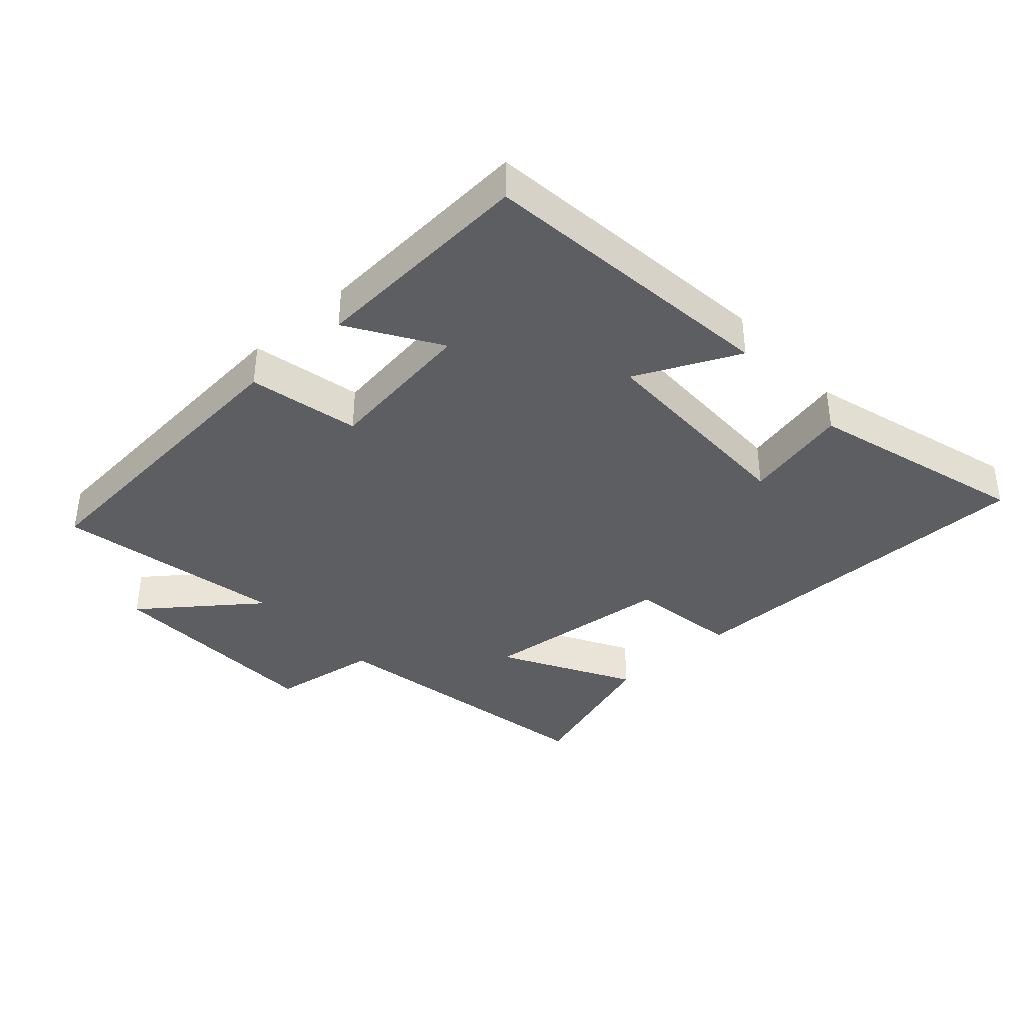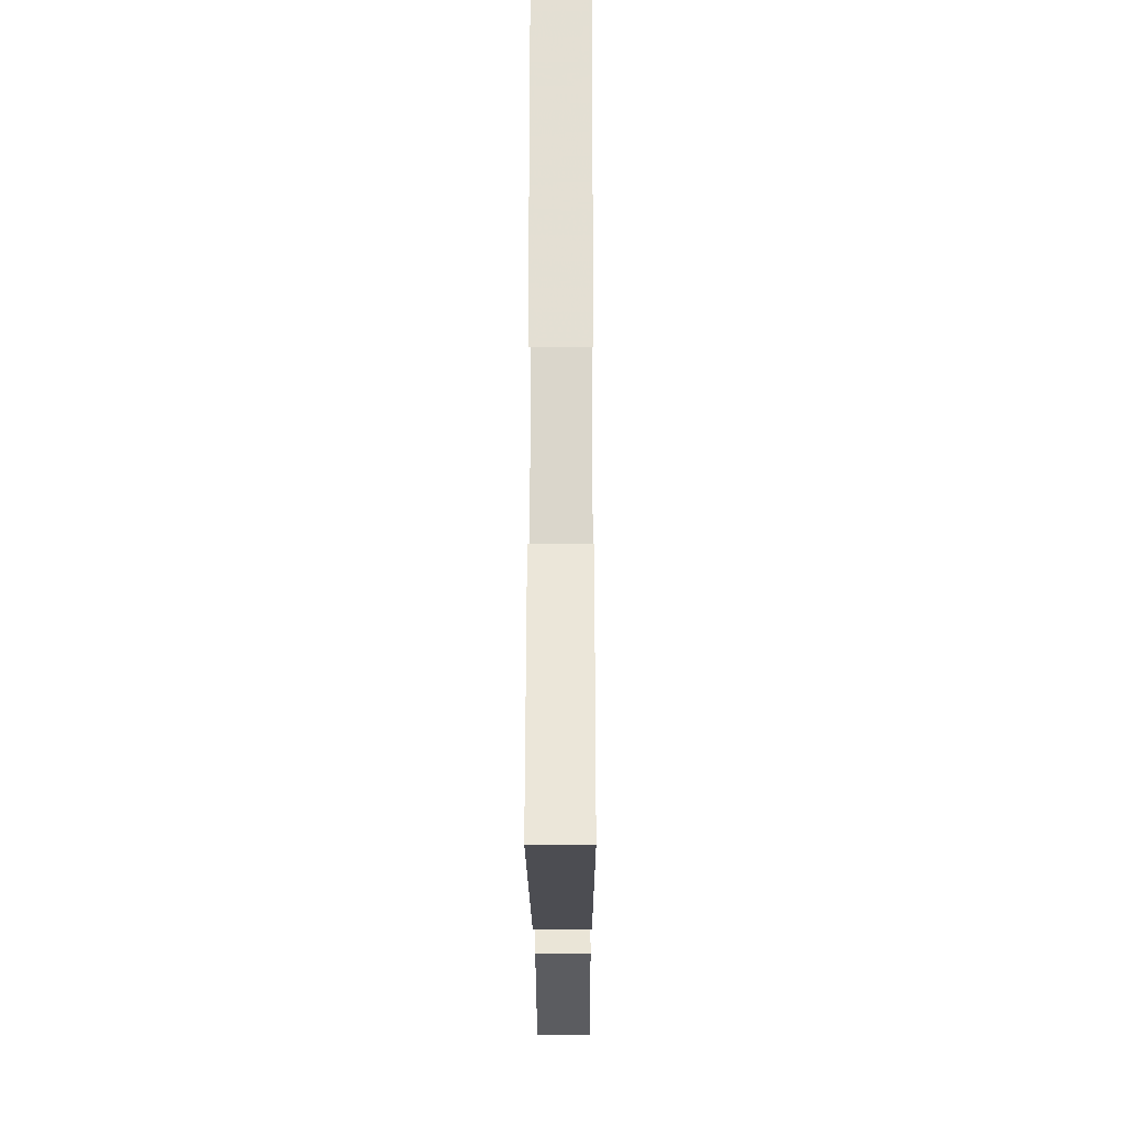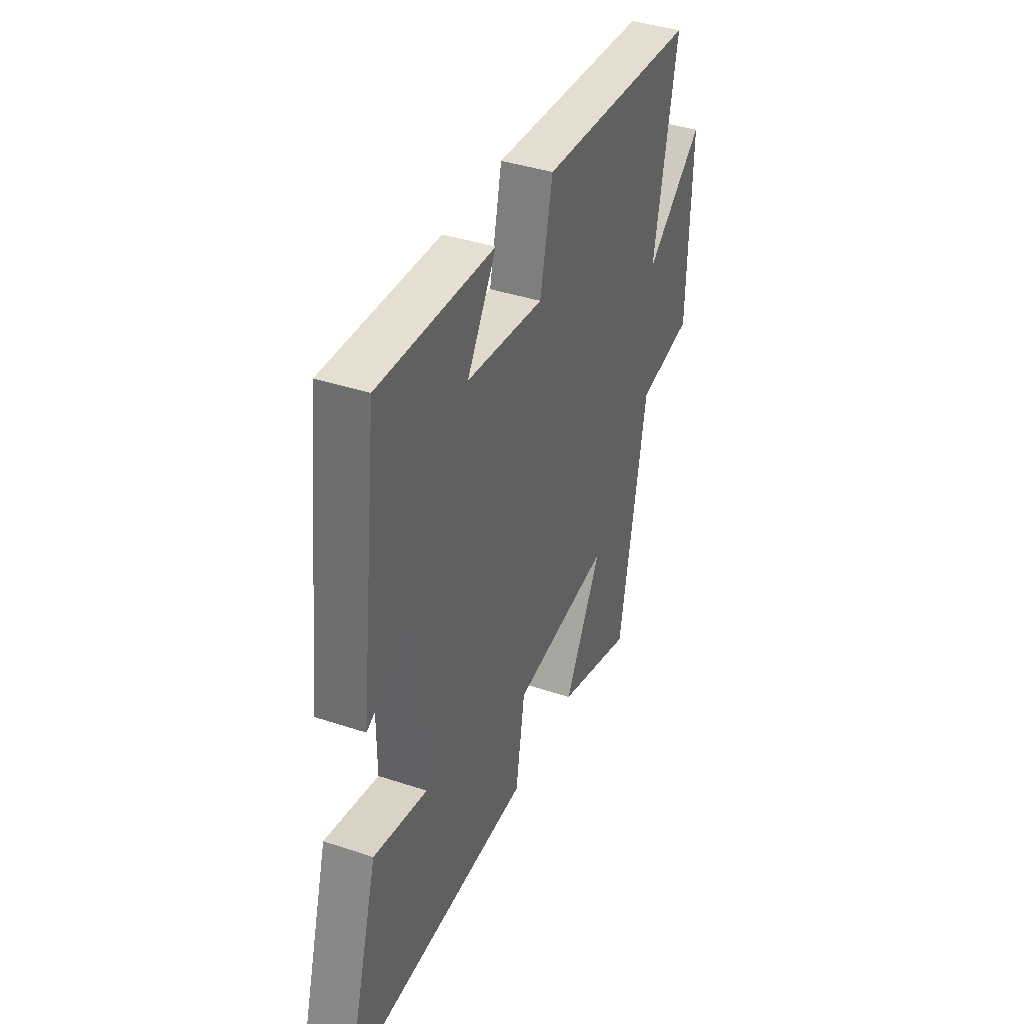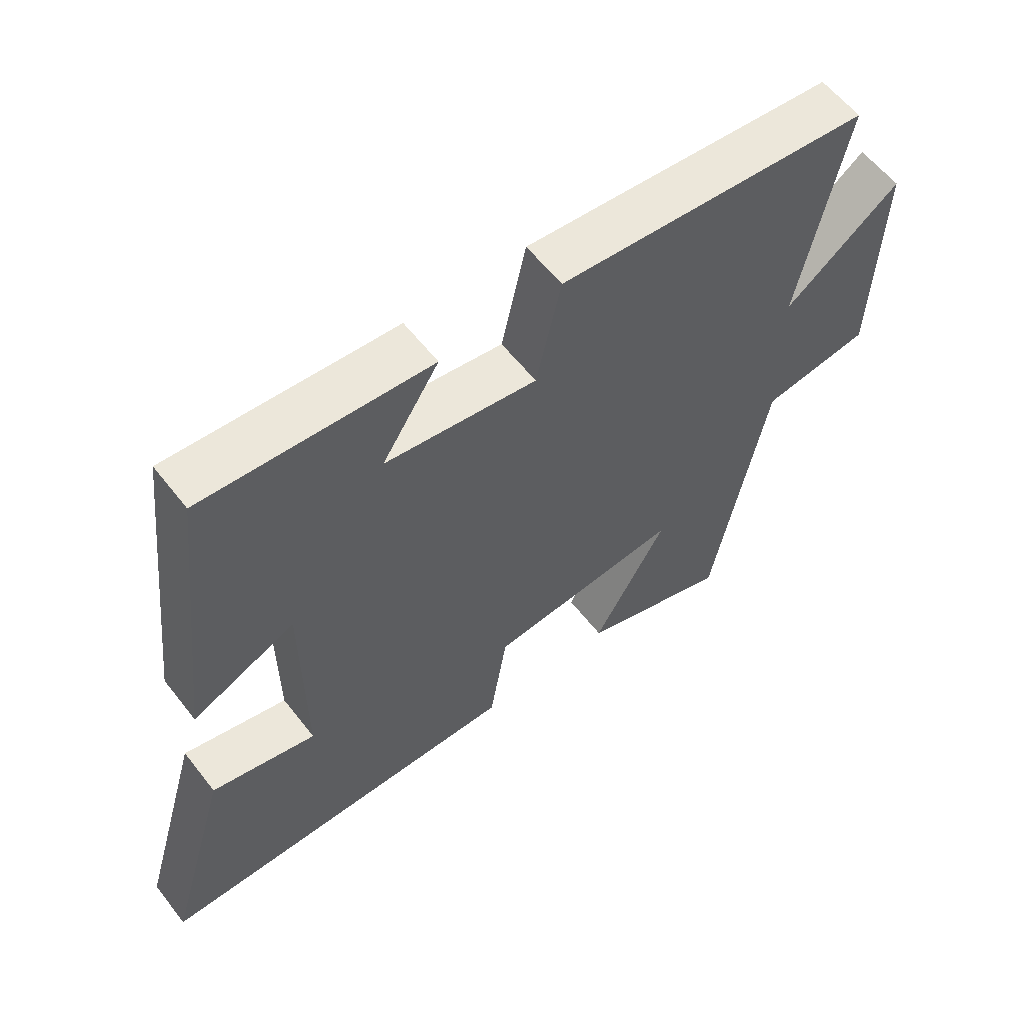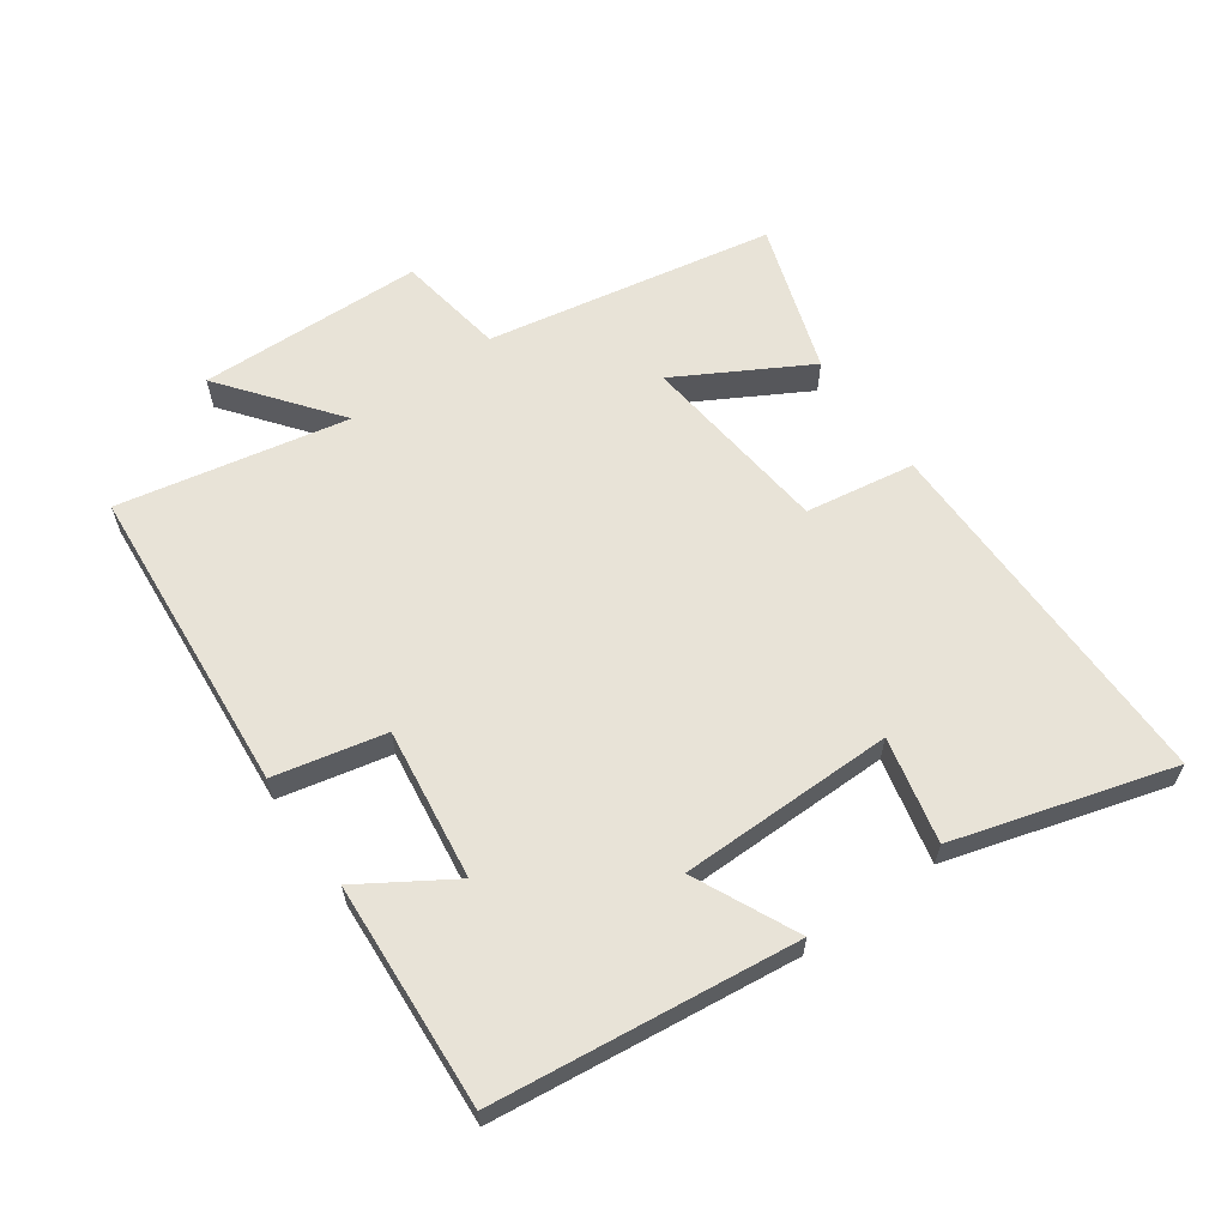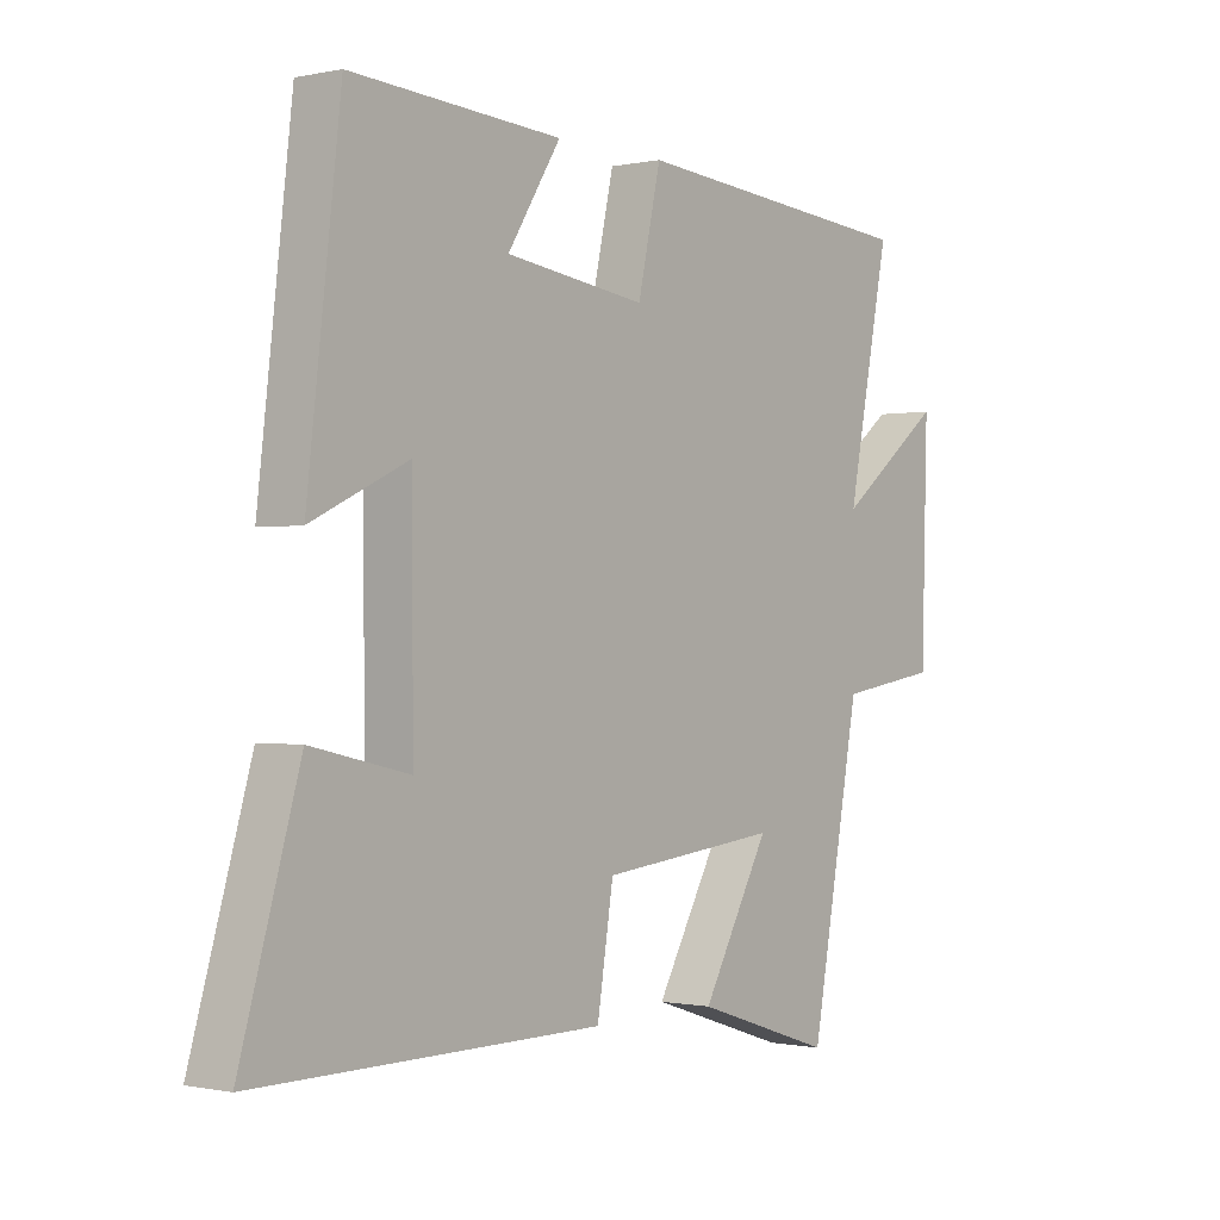
<metadata>
{"format":"obj","ext":"obj","renderer":"f3d","projection":"perspective","resolution":1024,"background":"white","views":[{"elev":-38.5,"azim":42.1,"up":"+Y"},{"elev":-16.5,"azim":90.2,"up":"+Z"},{"elev":39.6,"azim":112.5,"up":"+Z"},{"elev":59.1,"azim":142.3,"up":"+Z"},{"elev":61.8,"azim":54.6,"up":"+Y"},{"elev":-0.5,"azim":128.3,"up":"+Z"}]}
</metadata>
<code>
v -0.417 0.07 -0.576
v -0.5 0.07 -0.132
v -0.667 0.07 -0.106
v -0.677 0.07 0.242
v -0.5 0.07 0.106
v -0.571 0.07 0.46
v -0.088 0.07 0.5
v -0.05 0.07 0.329
v 0.184 0.07 0.361
v 0.096 0.07 0.5
v 0.445 0.07 0.522
v 0.5 0.07 0.054
v 0.34 0.07 0.129
v 0.338 0.07 -0.203
v 0.5 0.07 -0.166
v 0.598 0.07 -0.502
v 0.027 0.07 -0.5
v 0 0.07 -0.331
v -0.298 0.07 -0.299
v -0.185 0.07 -0.5
v -0.417 0 -0.576
v -0.5 0 -0.132
v -0.667 0 -0.106
v -0.677 0 0.242
v -0.5 0 0.106
v -0.571 0 0.46
v -0.088 0 0.5
v -0.05 0 0.329
v 0.184 0 0.361
v 0.096 0 0.5
v 0.445 0 0.522
v 0.5 0 0.054
v 0.34 0 0.129
v 0.338 0 -0.203
v 0.5 0 -0.166
v 0.598 0 -0.502
v 0.027 0 -0.5
v 0 0 -0.331
v -0.298 0 -0.299
v -0.185 0 -0.5
f 19 20 1 2
f 18 19 2
f 15 16 17 18
f 14 15 18
f 13 14 18 2
f 10 11 12 13
f 9 10 13
f 8 9 13 2
f 5 6 7 8
f 5 8 2 3
f 3 4 5
f 22 21 40 39
f 22 39 38
f 38 37 36 35
f 38 35 34
f 22 38 34 33
f 33 32 31 30
f 33 30 29
f 22 33 29 28
f 28 27 26 25
f 23 22 28 25
f 25 24 23
f 1 21 22 2
f 2 22 23 3
f 3 23 24 4
f 4 24 25 5
f 5 25 26 6
f 6 26 27 7
f 7 27 28 8
f 8 28 29 9
f 9 29 30 10
f 10 30 31 11
f 11 31 32 12
f 12 32 33 13
f 13 33 34 14
f 14 34 35 15
f 15 35 36 16
f 16 36 37 17
f 17 37 38 18
f 18 38 39 19
f 19 39 40 20
f 20 40 21 1

</code>
